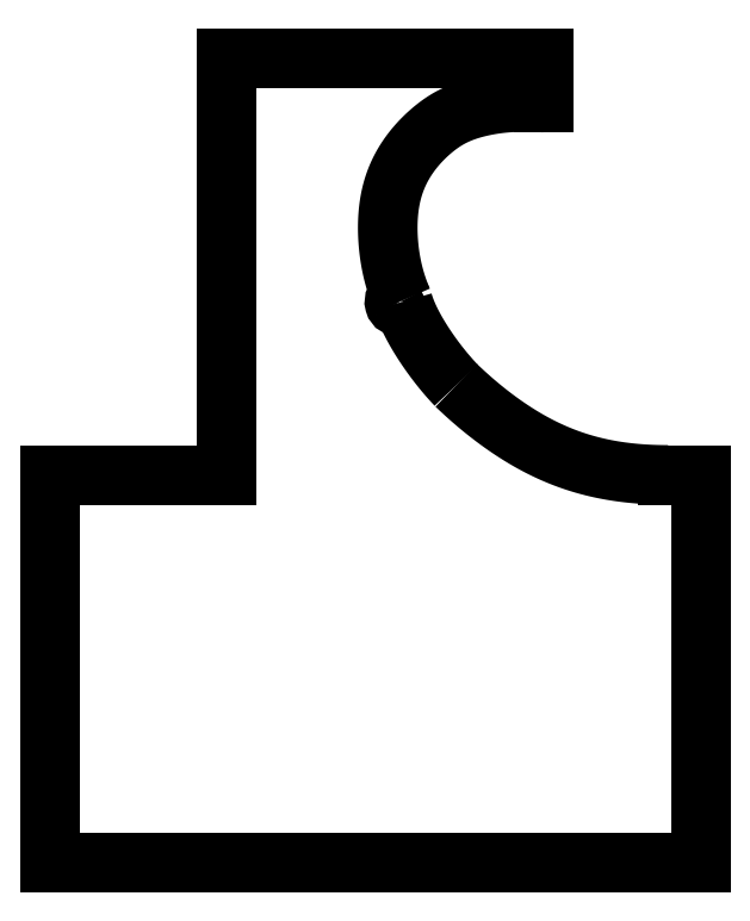
<metadata>
{"format":"dxf","ext":"dxf","renderer":"ezdxf+matplotlib","layout":"modelspace","background":"white","min_lineweight":24,"dpi":150}
</metadata>
<code>
0
SECTION
2
ENTITIES
0
LINE
8
0
10
12.53
20
8.168
30
0
11
22.72
21
8.168
31
0
0
LINE
8
0
10
22.72
20
8.168
30
0
11
22.72
21
14.25
31
0
0
LINE
8
0
10
22.72
20
14.25
30
0
11
22.2
21
14.25
31
0
0
SPLINE
8
0
70
1064
71
5
72
16
73
10
74
0
42
1e-09
43
1e-10
44
1e-10
40
-1
40
-1
40
-1
40
-1
40
-1
40
-1
40
-0.8
40
-0.6
40
-0.4
40
-0.2
40
-0
40
-0
40
-0
40
-0
40
-0
40
-0
10
22.2
20
14.25
30
0
10
21.99
20
14.25
30
0
10
21.6
20
14.27
30
0
10
21.07
20
14.34
30
0
10
20.49
20
14.52
30
0
10
19.88
20
14.85
30
0
10
19.46
20
15.15
30
0
10
19.16
20
15.4
30
0
10
18.98
20
15.57
30
0
10
18.89
20
15.65
30
0
0
SPLINE
8
0
70
1064
71
5
72
16
73
10
74
0
42
1e-09
43
1e-10
44
1e-10
40
0
40
0
40
0
40
0
40
0
40
0
40
0.2
40
0.4
40
0.6
40
0.8
40
0.9856
40
0.9856
40
0.9856
40
0.9856
40
0.9856
40
0.9856
10
18.89
20
15.65
30
0
10
18.84
20
15.7
30
0
10
18.75
20
15.81
30
0
10
18.62
20
15.96
30
0
10
18.45
20
16.18
30
0
10
18.28
20
16.45
30
0
10
18.16
20
16.67
30
0
10
18.1
20
16.82
30
0
10
18.06
20
16.92
30
0
10
18.05
20
16.97
30
0
0
ARC
8
0
10
17.98
20
16.96
30
0
40
0.06607
50
-336.4
51
7.424
0
SPLINE
8
0
70
1064
71
5
72
46
73
40
74
0
42
1e-09
43
1e-10
44
1e-10
40
0
40
0
40
0
40
0
40
0
40
0
40
0.02857
40
0.05714
40
0.08571
40
0.1143
40
0.1429
40
0.1714
40
0.2
40
0.2286
40
0.2571
40
0.2857
40
0.3143
40
0.3429
40
0.3714
40
0.4
40
0.4286
40
0.4571
40
0.4857
40
0.5143
40
0.5429
40
0.5714
40
0.6
40
0.6286
40
0.6571
40
0.6857
40
0.7143
40
0.7429
40
0.7714
40
0.8
40
0.8286
40
0.8571
40
0.8857
40
0.9143
40
0.9429
40
0.9714
40
1
40
1
40
1
40
1
40
1
40
1
10
18.05
20
16.98
30
0
10
18.03
20
17.02
30
0
10
18
20
17.09
30
0
10
17.96
20
17.19
30
0
10
17.92
20
17.33
30
0
10
17.88
20
17.5
30
0
10
17.84
20
17.67
30
0
10
17.82
20
17.84
30
0
10
17.81
20
18.01
30
0
10
17.81
20
18.17
30
0
10
17.82
20
18.32
30
0
10
17.83
20
18.47
30
0
10
17.86
20
18.61
30
0
10
17.89
20
18.74
30
0
10
17.94
20
18.87
30
0
10
17.99
20
19
30
0
10
18.05
20
19.11
30
0
10
18.12
20
19.22
30
0
10
18.19
20
19.32
30
0
10
18.27
20
19.42
30
0
10
18.35
20
19.5
30
0
10
18.43
20
19.58
30
0
10
18.51
20
19.66
30
0
10
18.6
20
19.72
30
0
10
18.68
20
19.78
30
0
10
18.77
20
19.84
30
0
10
18.86
20
19.89
30
0
10
18.96
20
19.93
30
0
10
19.07
20
19.97
30
0
10
19.19
20
20
30
0
10
19.3
20
20.03
30
0
10
19.43
20
20.05
30
0
10
19.55
20
20.07
30
0
10
19.67
20
20.08
30
0
10
19.8
20
20.09
30
0
10
19.94
20
20.09
30
0
10
20.06
20
20.09
30
0
10
20.16
20
20.09
30
0
10
20.23
20
20.09
30
0
10
20.26
20
20.09
30
0
0
LINE
8
0
10
20.26
20
20.09
30
0
11
20.26
21
20.78
31
0
0
LINE
8
0
10
20.26
20
20.78
30
0
11
15.28
21
20.78
31
0
0
LINE
8
0
10
15.28
20
20.78
30
0
11
15.28
21
14.25
31
0
0
LINE
8
0
10
15.28
20
14.25
30
0
11
12.53
21
14.25
31
0
0
LINE
8
0
10
12.53
20
14.25
30
0
11
12.53
21
8.168
31
0
0
ENDSEC
0
EOF

</code>
